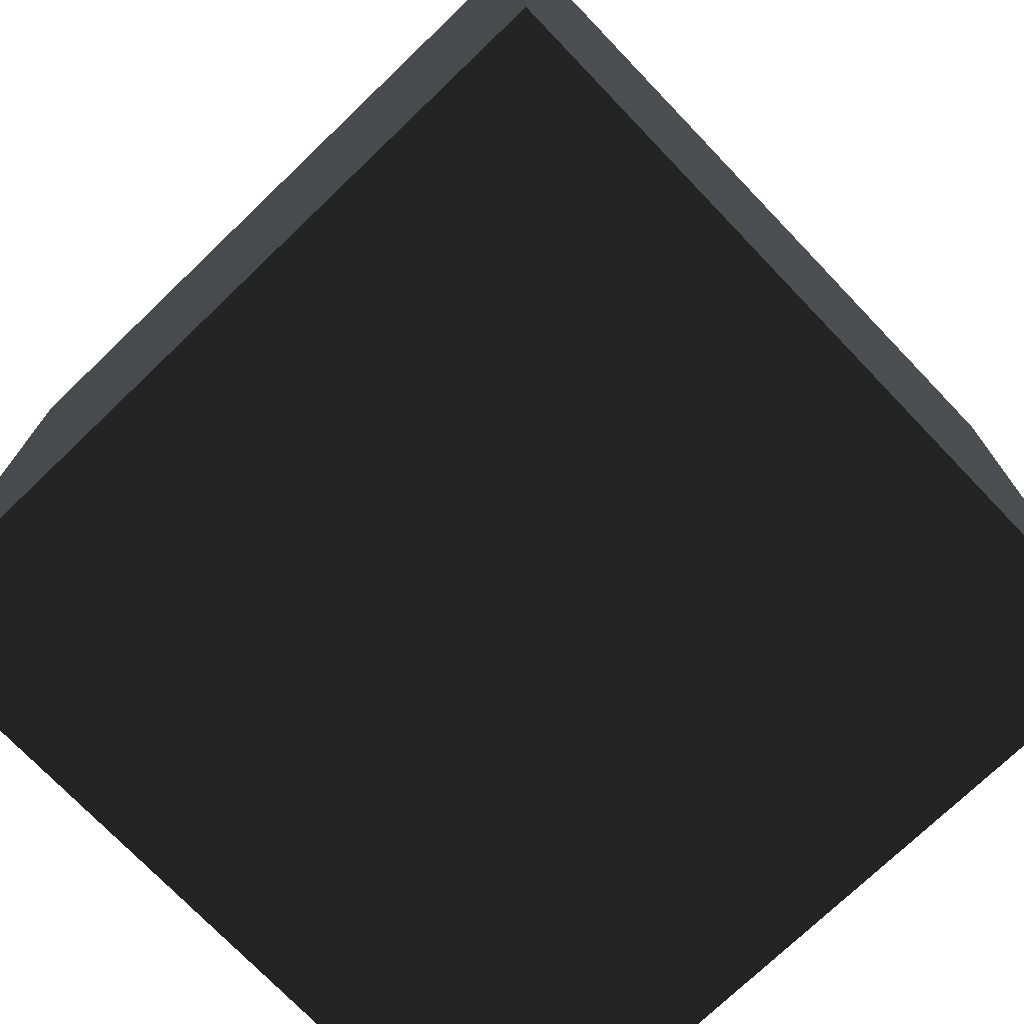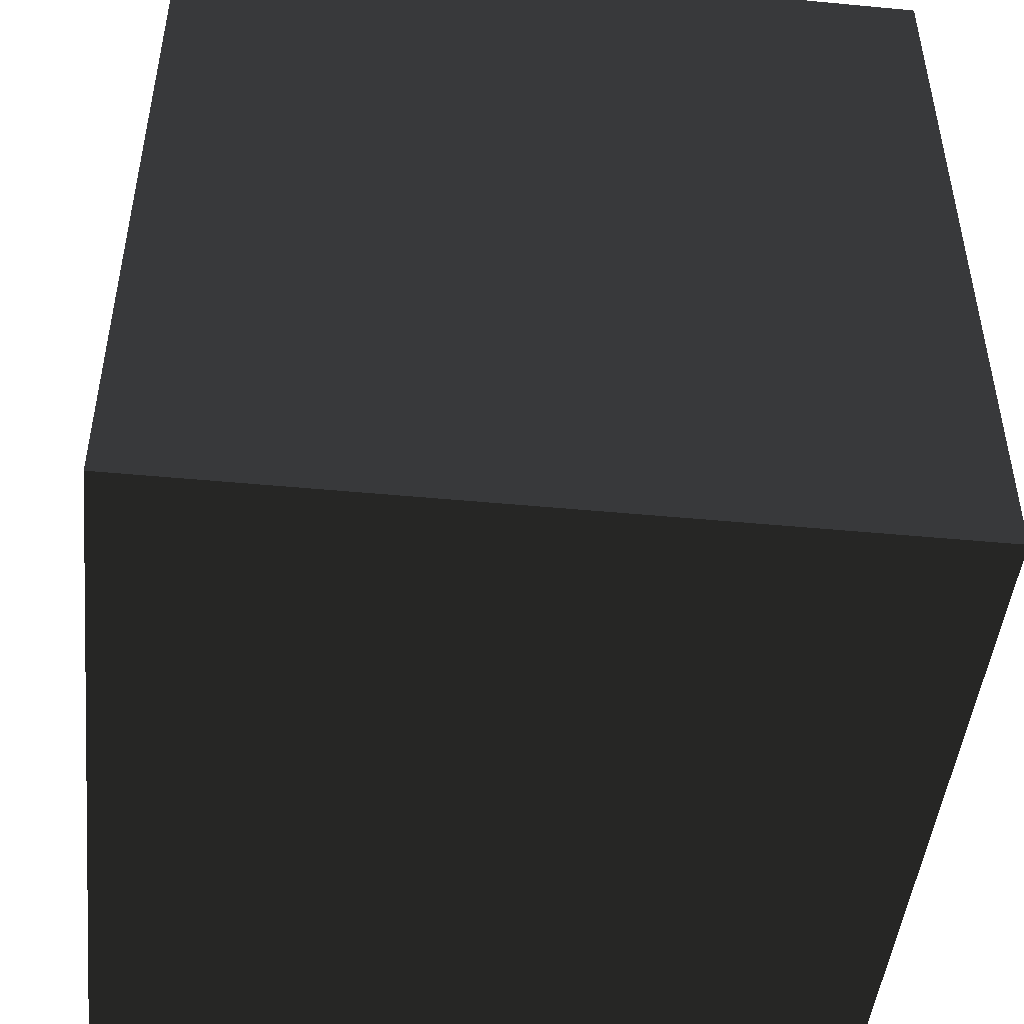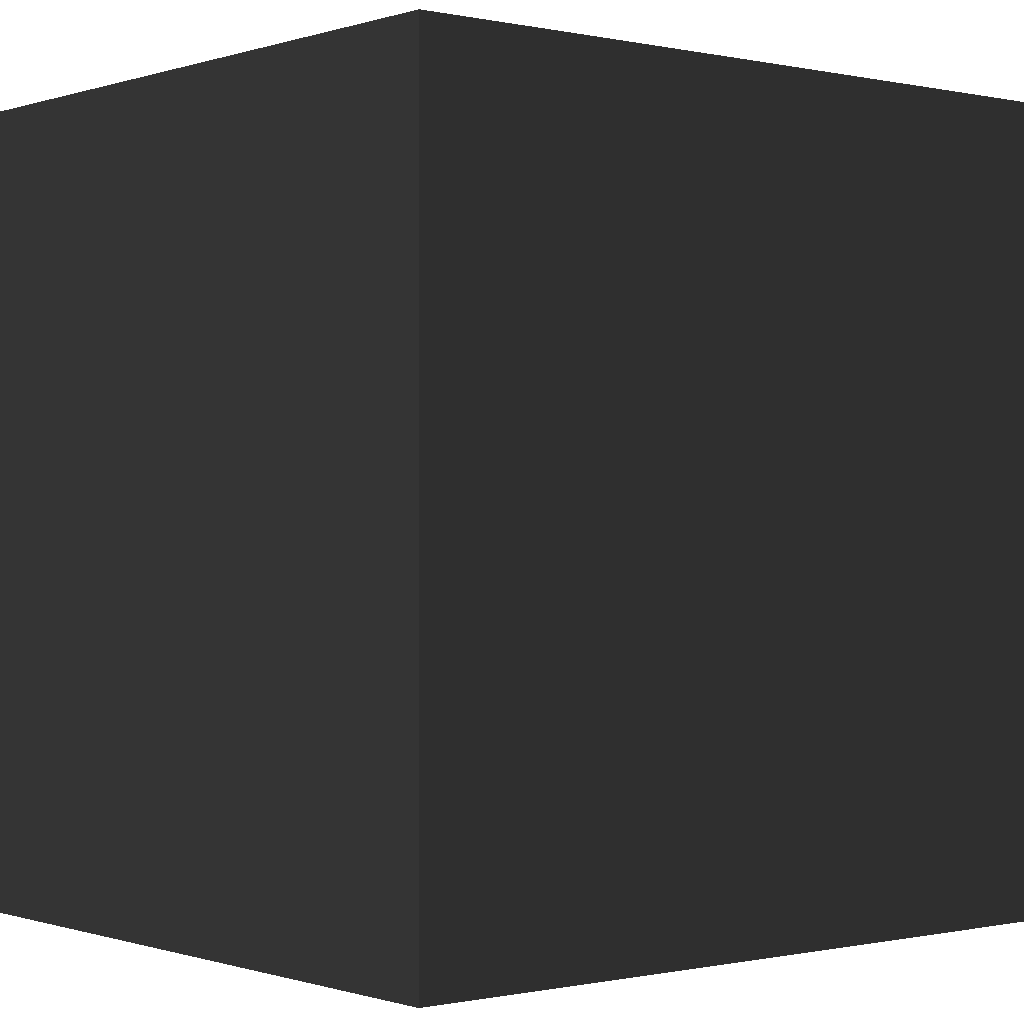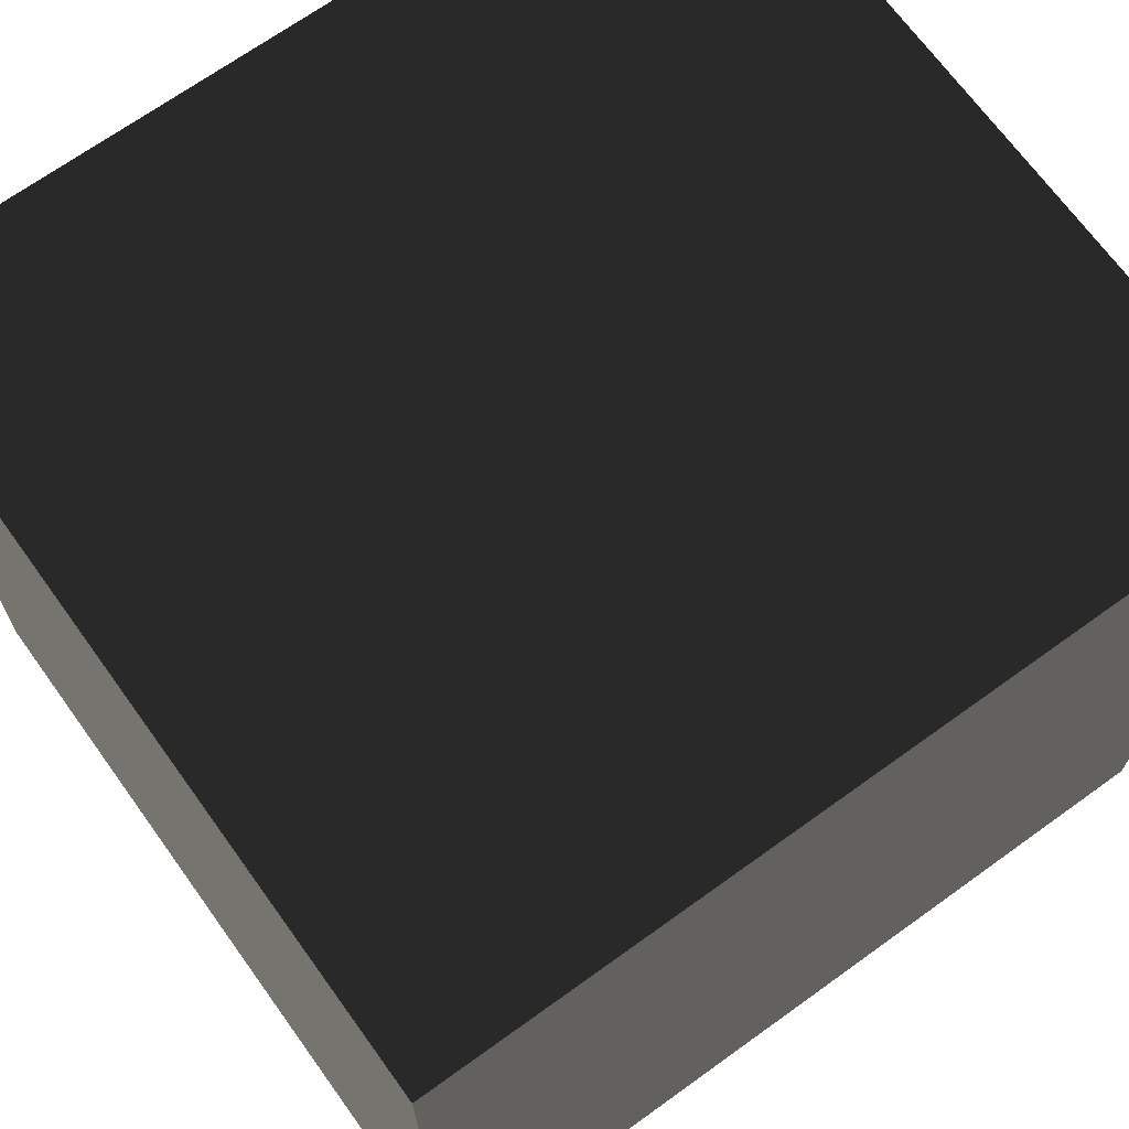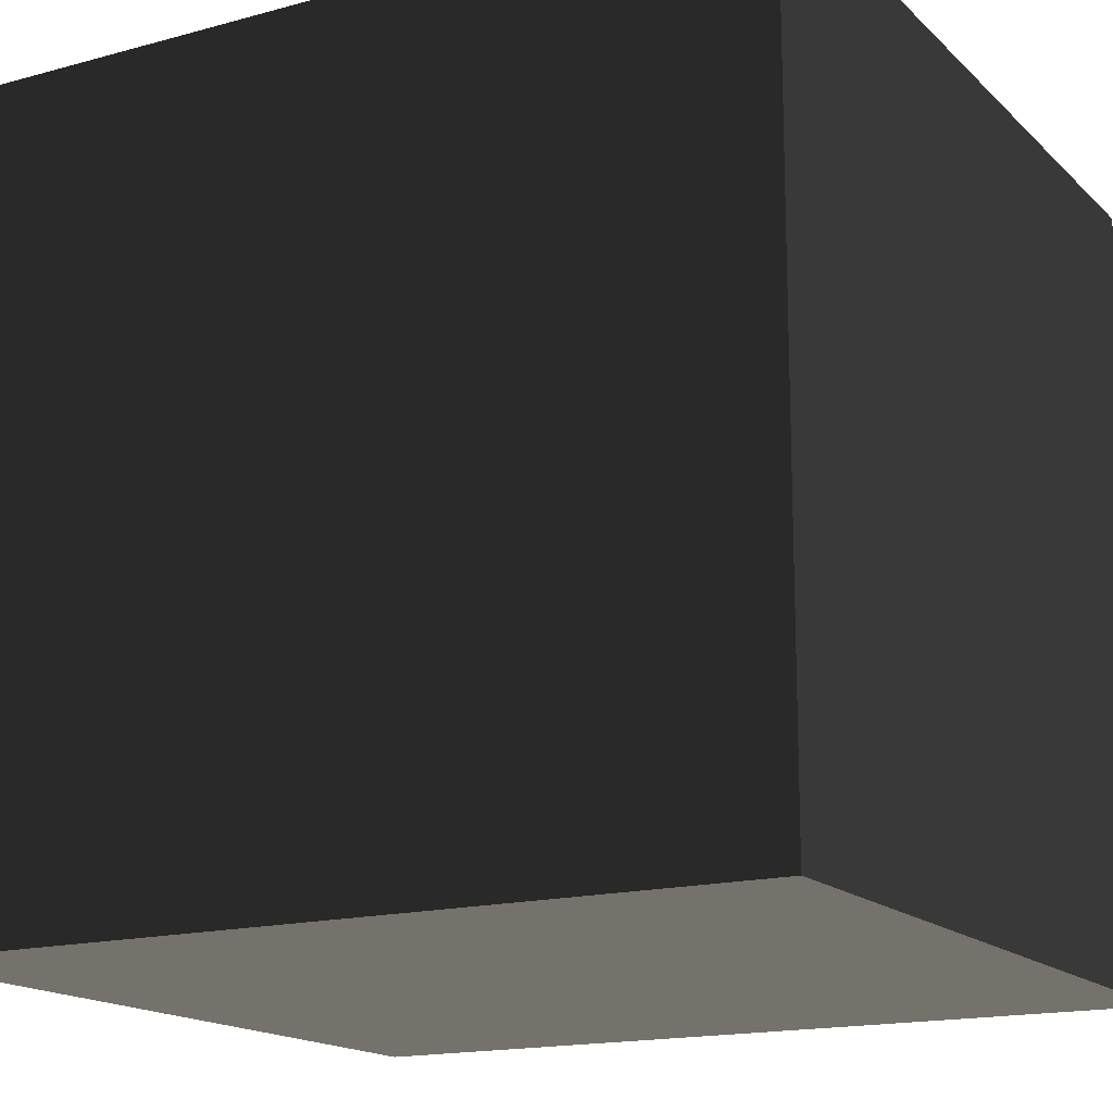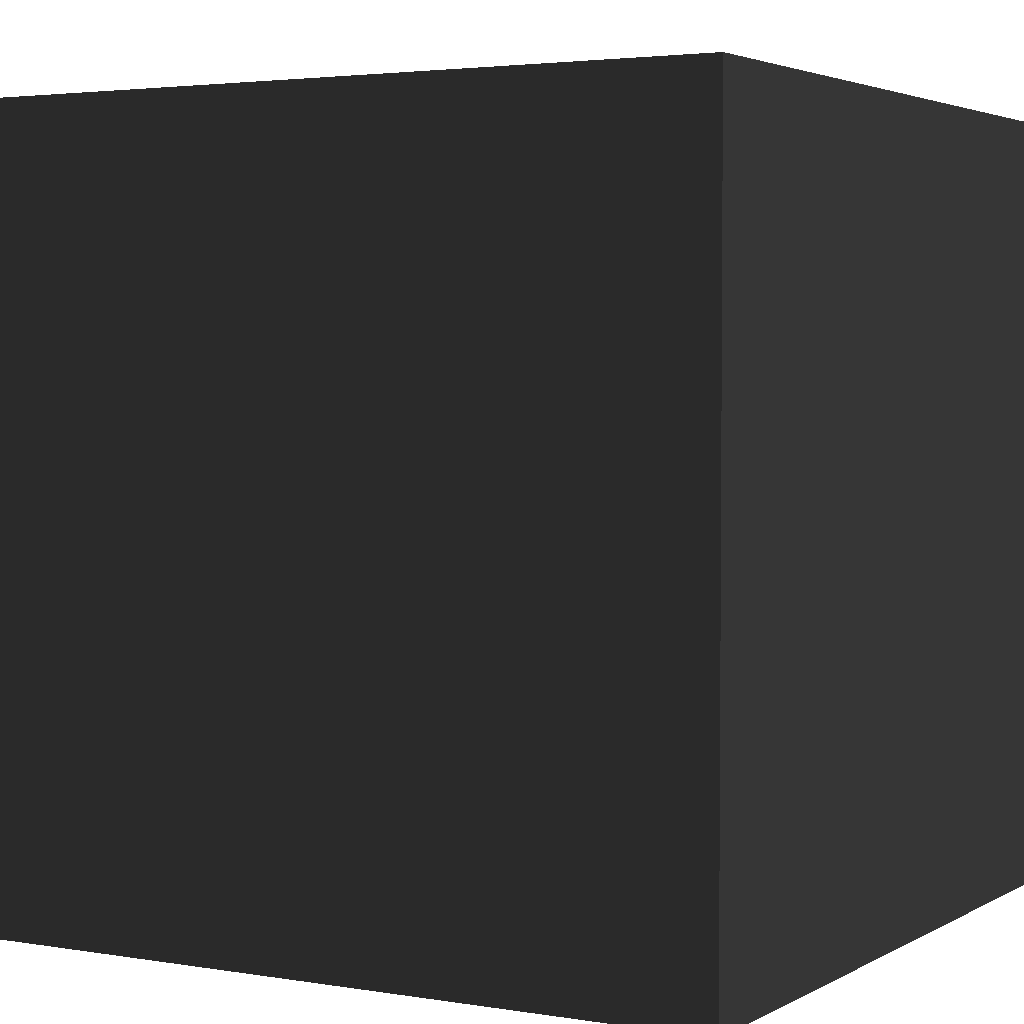
<metadata>
{"format":"obj","ext":"obj","renderer":"f3d","projection":"perspective","resolution":1024,"background":"white","views":[{"elev":-74.2,"azim":43.8,"up":"+Z"},{"elev":-47.2,"azim":173.9,"up":"+Z"},{"elev":-0.3,"azim":-129.4,"up":"+Y"},{"elev":69.0,"azim":54.2,"up":"+Y"},{"elev":-16.3,"azim":-60.7,"up":"+Y"},{"elev":3.2,"azim":-60.1,"up":"+Y"}]}
</metadata>
<code>
v -310.7 310.7 -330
v 310.7 310.7 -330
v 310.7 -310.7 -330
v -310.7 -310.7 -330
v -310.7 310.7 330
v 310.7 310.7 330
v 310.7 -310.7 330
v -310.7 -310.7 330
g group0
g group1
g group2
f 5 8 4
f 1 5 4
f 6 7 8
f 5 6 8
f 3 4 8
f 7 3 8
f 2 3 7
f 6 2 7
f 1 2 6
f 5 1 6
f 1 4 3
f 2 1 3

</code>
